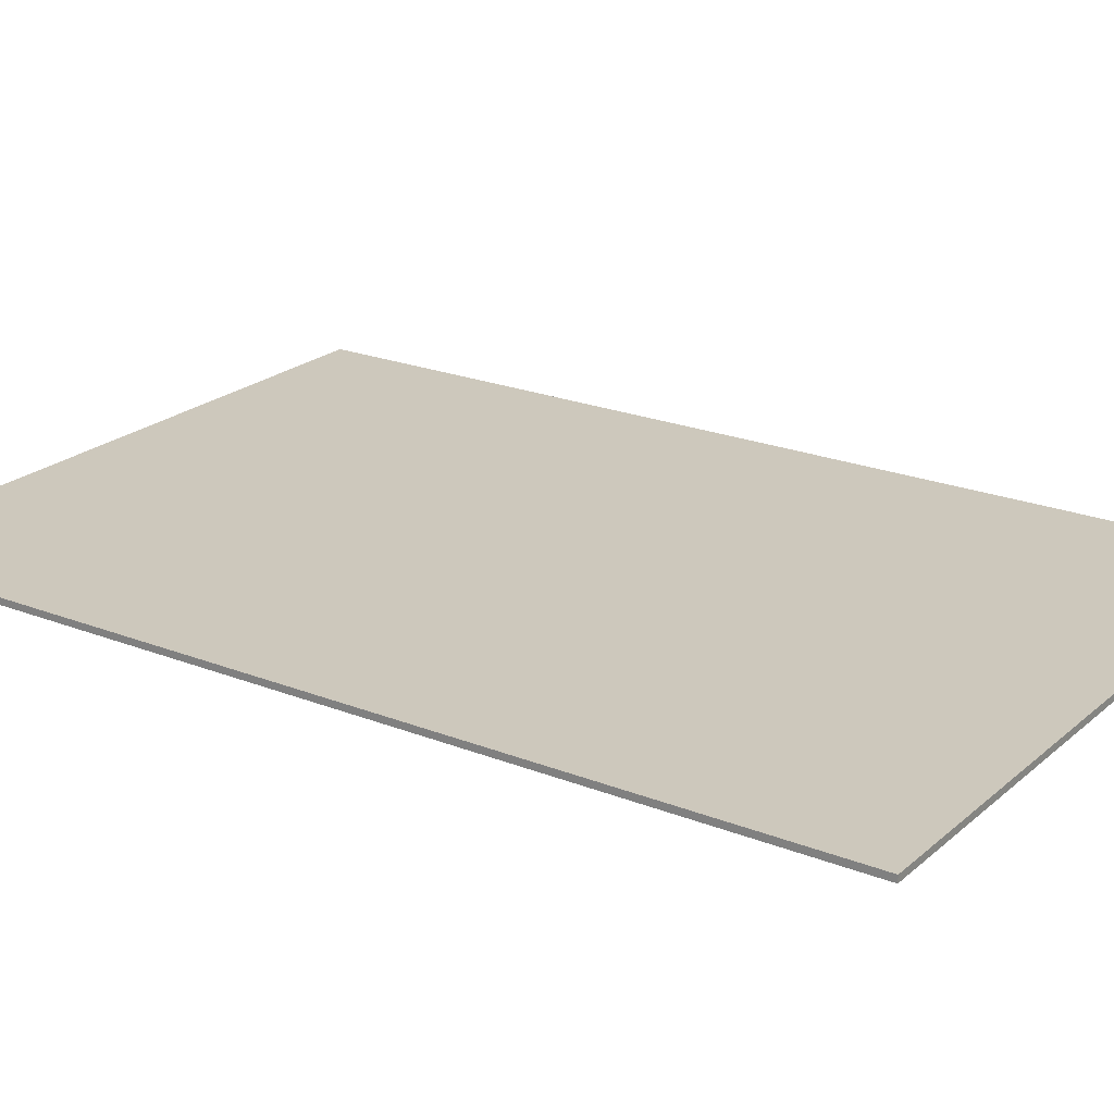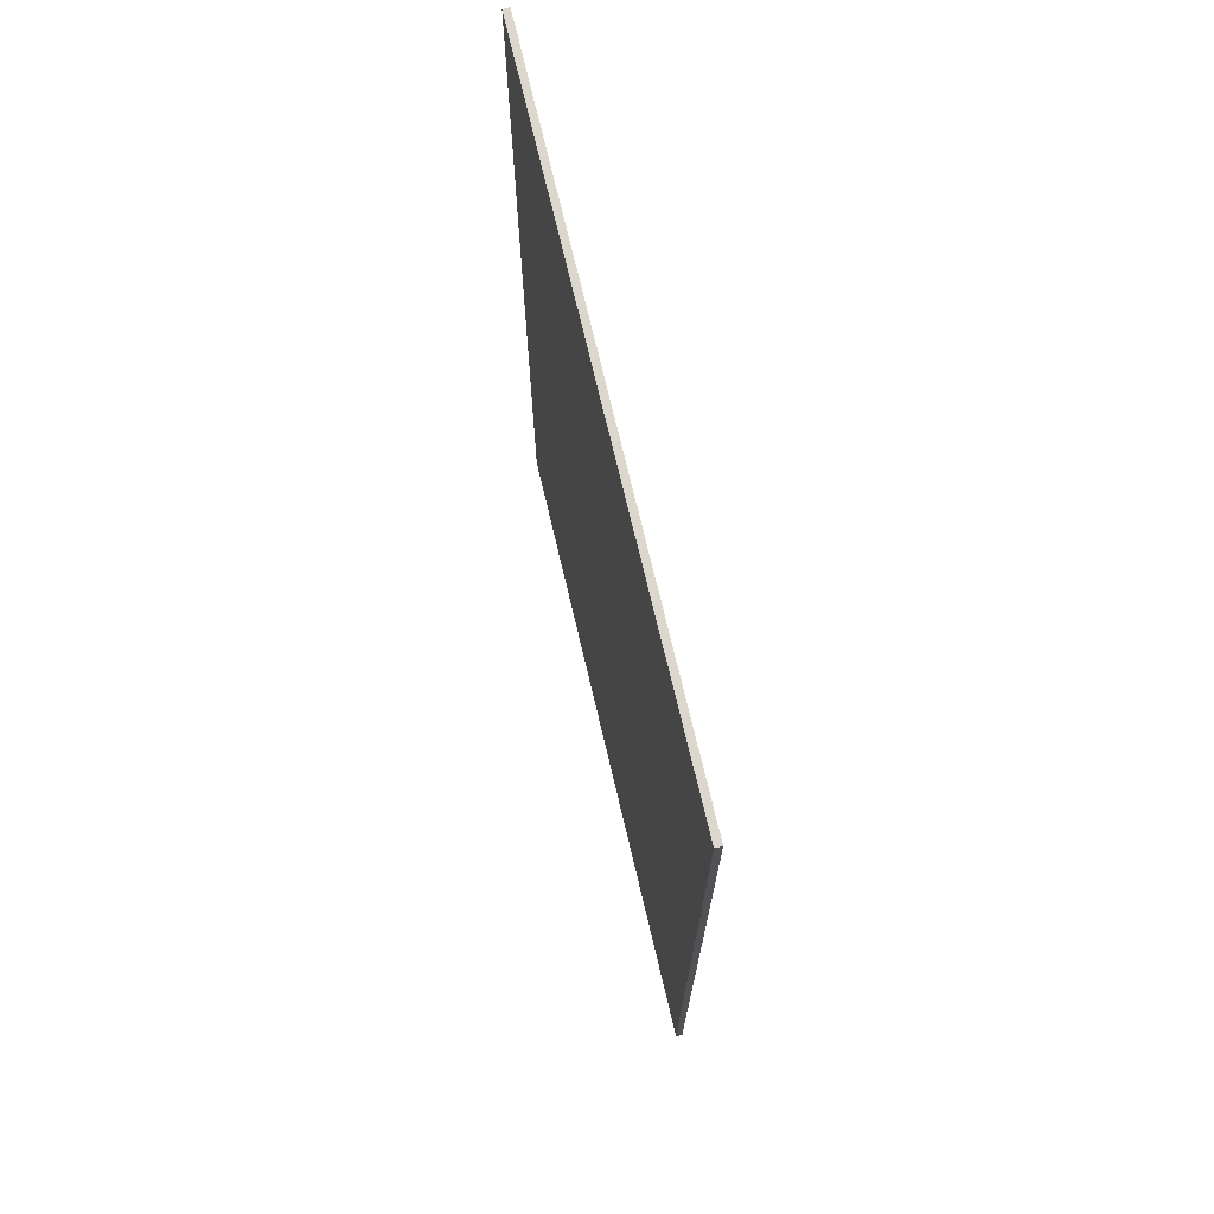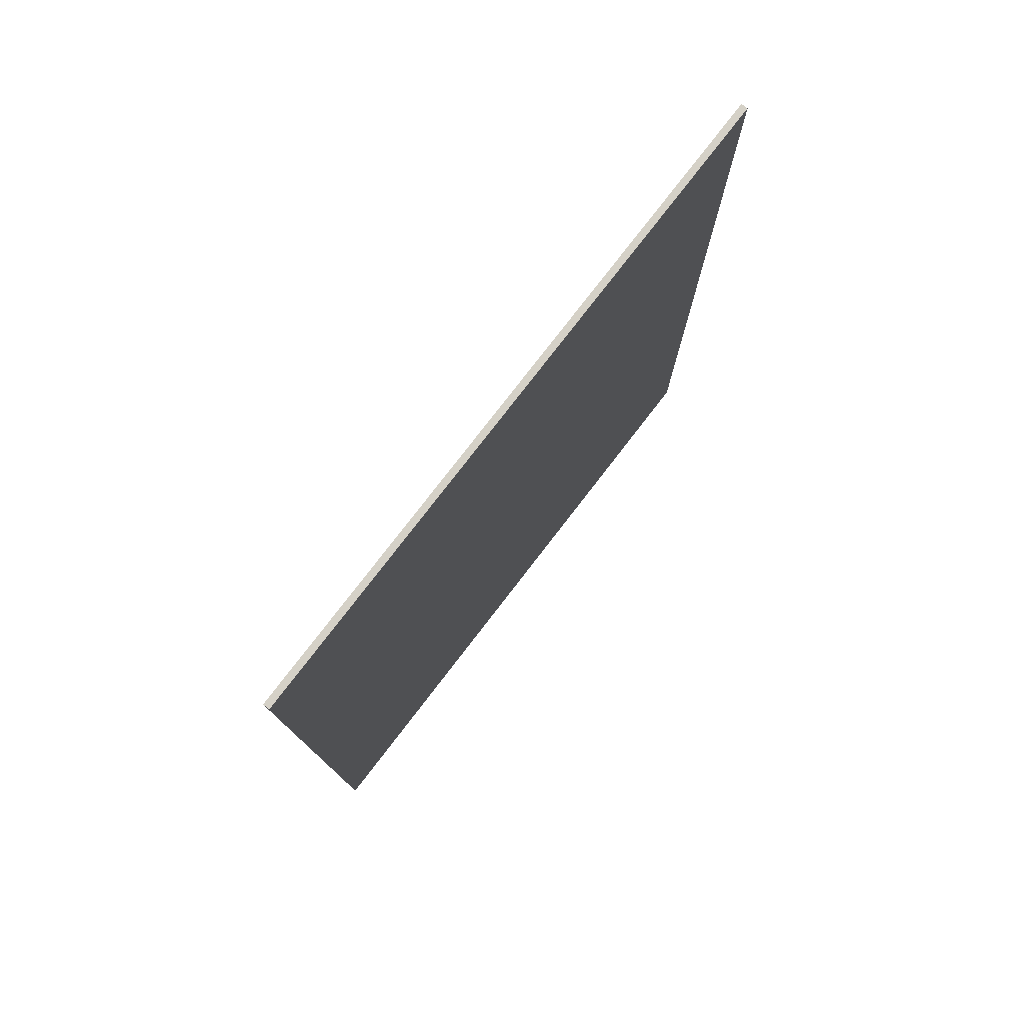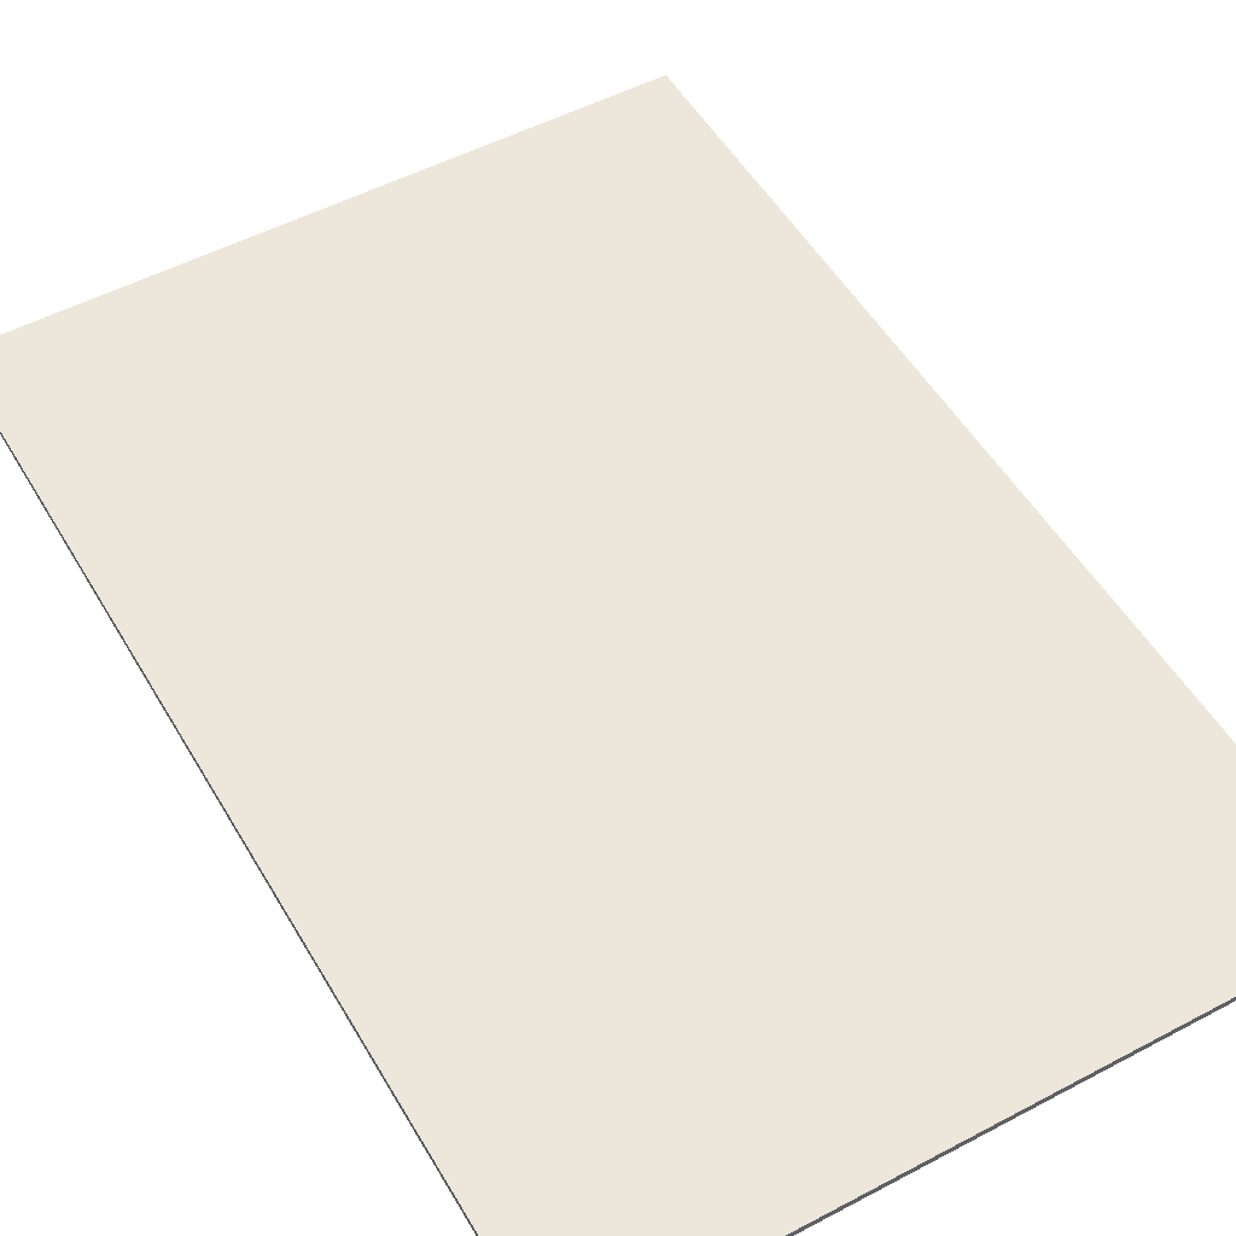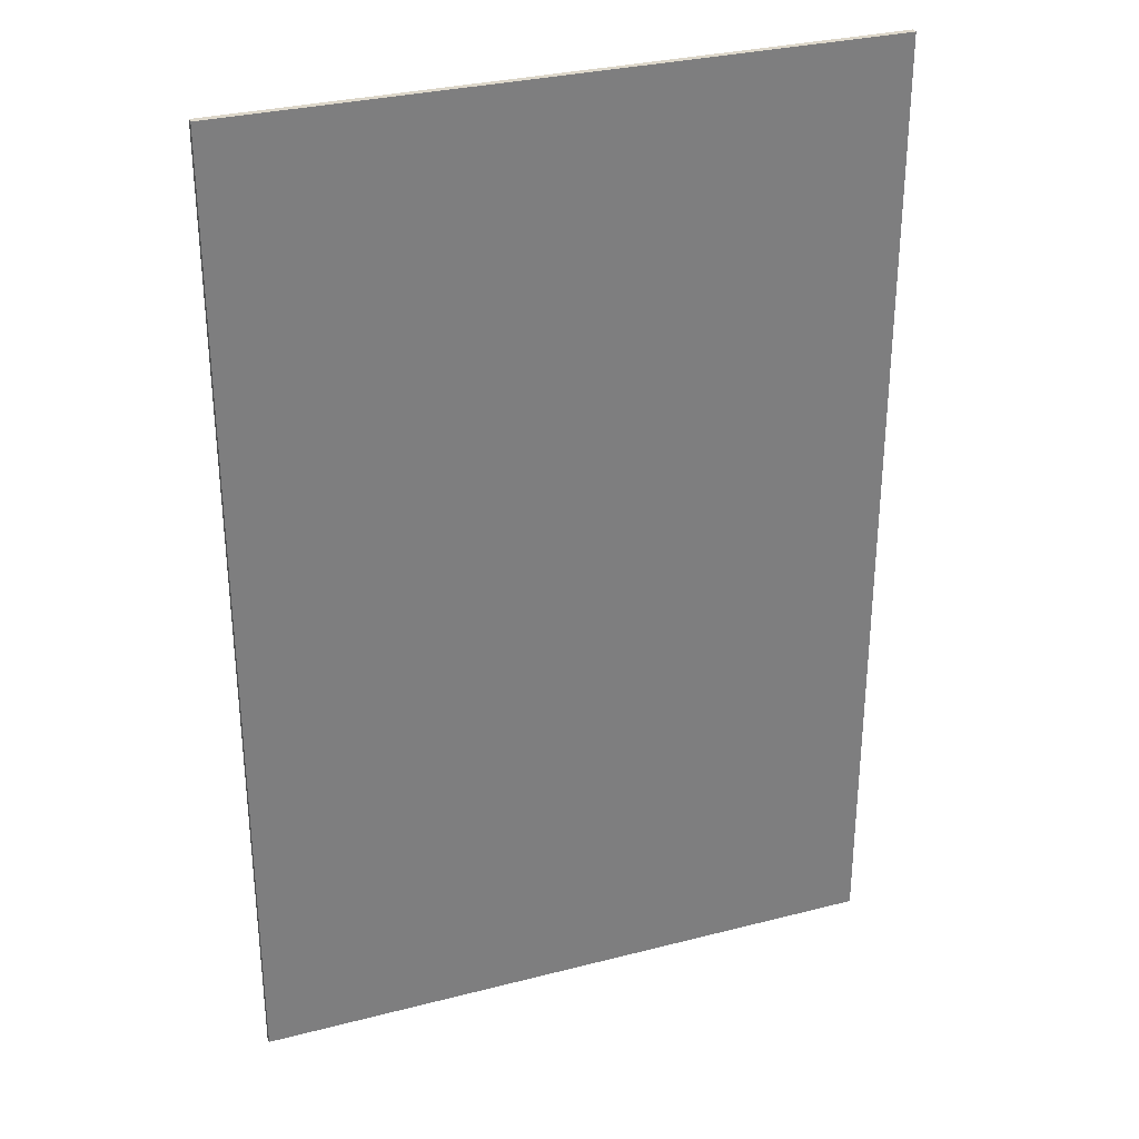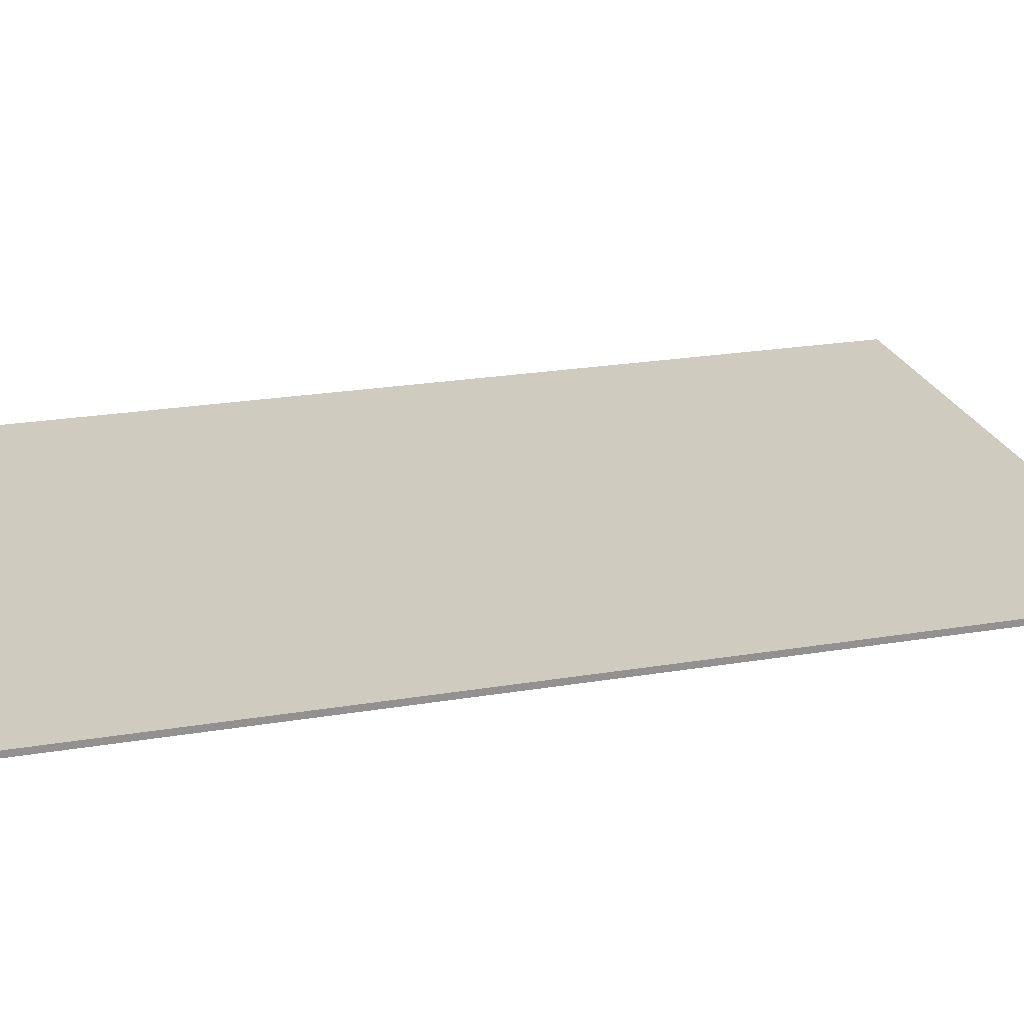
<metadata>
{"format":"obj","ext":"obj","renderer":"f3d","projection":"perspective","resolution":1024,"background":"white","views":[{"elev":22.1,"azim":124.6,"up":"+Y"},{"elev":73.1,"azim":-103.3,"up":"+Z"},{"elev":78.8,"azim":-52.3,"up":"+Z"},{"elev":52.1,"azim":-29.7,"up":"+Y"},{"elev":30.9,"azim":-20.3,"up":"+Z"},{"elev":23.7,"azim":74.5,"up":"+Y"}]}
</metadata>
<code>
g carpet.003_Plane.104
v -0.4616 0.01 -2.962
v -0.4616 0.01 2.962
v 0.4616 0.01 2.962
v 0.4616 0.01 -2.962
v -1.442 0.01 -3.942
v -1.442 0.01 3.942
v 1.442 0.01 3.942
v 1.442 0.01 -3.942
v -5 -0.09 7.5
v 5 -0.09 7.5
v -5 -0.09 -7.5
v 5 -0.09 -7.5
v -3.991 0.01 -6.491
v -3.991 0.01 6.491
v 3.991 0.01 6.491
v 3.991 0.01 -6.491
v -5 0.01 -7.5
v -5 0.01 7.5
v 5 0.01 7.5
v 5 0.01 -7.5
v -4.667 0.01 -7.167
v -4.667 0.01 7.167
v 4.667 0.01 7.167
v 4.667 0.01 -7.167
v -3.991 0.01 -6.491
v -3.991 0.01 6.491
v 3.991 0.01 6.491
v 3.991 0.01 -6.491
v -4.667 0.01 -7.167
v -4.667 0.01 7.167
v 4.667 0.01 7.167
v 4.667 0.01 -7.167
v -0.4616 0.01 -2.962
v -0.4616 0.01 2.962
v 0.4616 0.01 2.962
v 0.4616 0.01 -2.962
v -1.442 0.01 -3.942
v -1.442 0.01 3.942
v 1.442 0.01 3.942
v 1.442 0.01 -3.942
g carpet.003_Material
f 2 1 5 6
f 3 2 6 7
f 4 3 7 8
f 1 4 8 5
f 9 11 12 10
f 34 35 36 33
f 10 12 20 19
f 11 9 18 17
f 12 11 17 20
f 9 10 19 18
f 22 21 17 18
f 23 22 18 19
f 24 23 19 20
f 21 24 20 17
f 26 25 29 30
f 27 26 30 31
f 28 27 31 32
f 25 28 32 29
f 38 37 13 14
f 39 38 14 15
f 40 39 15 16
f 37 40 16 13

</code>
